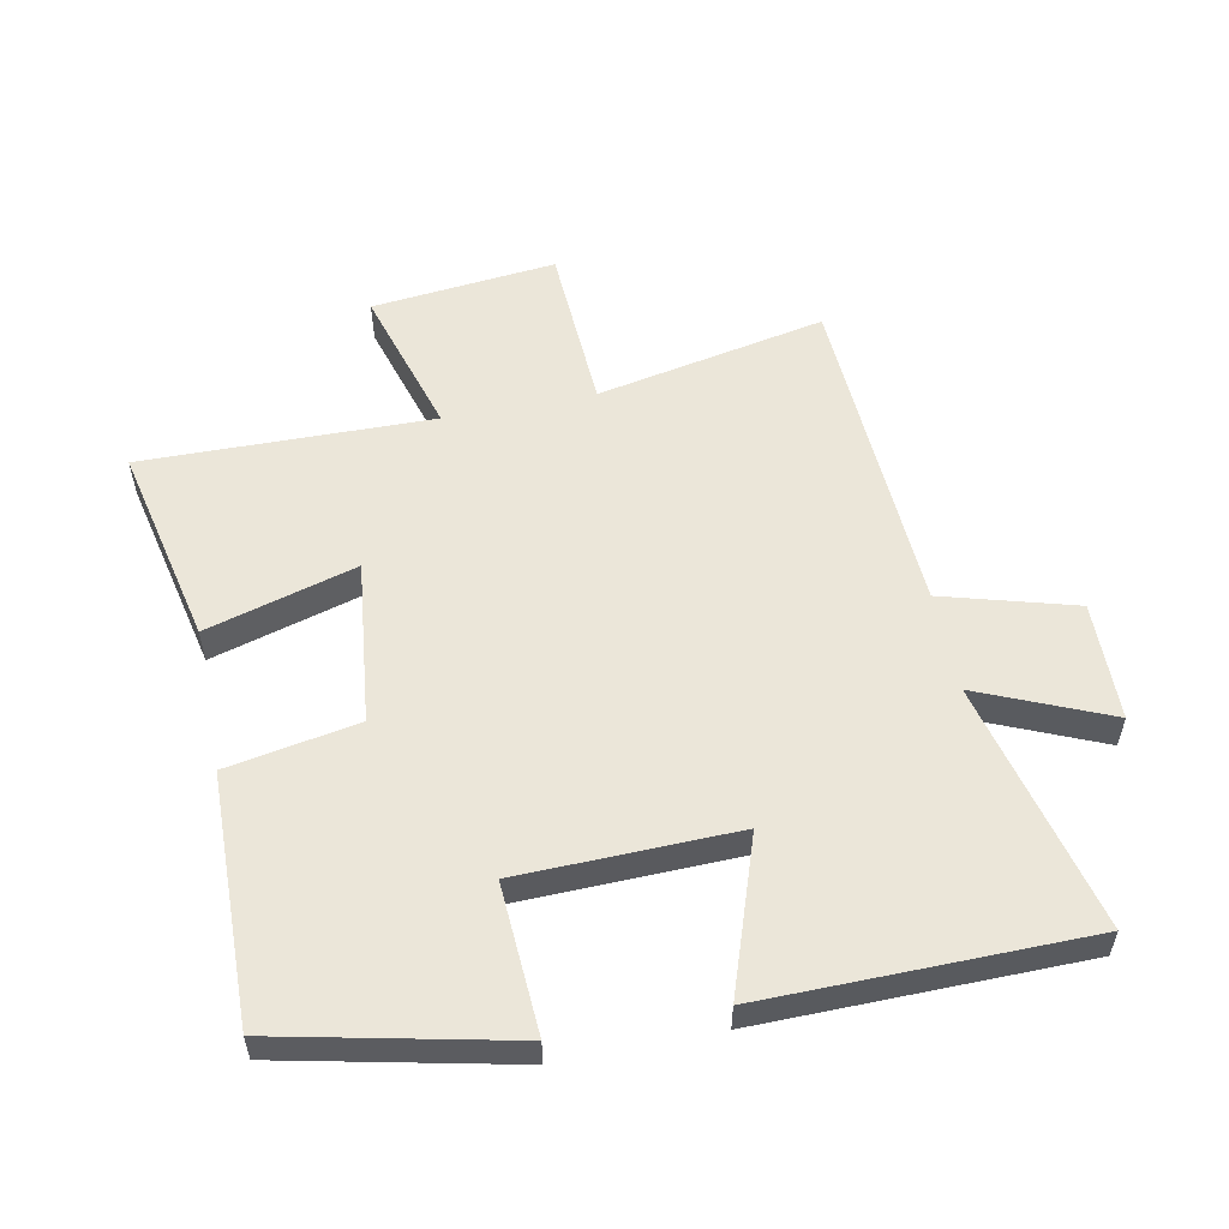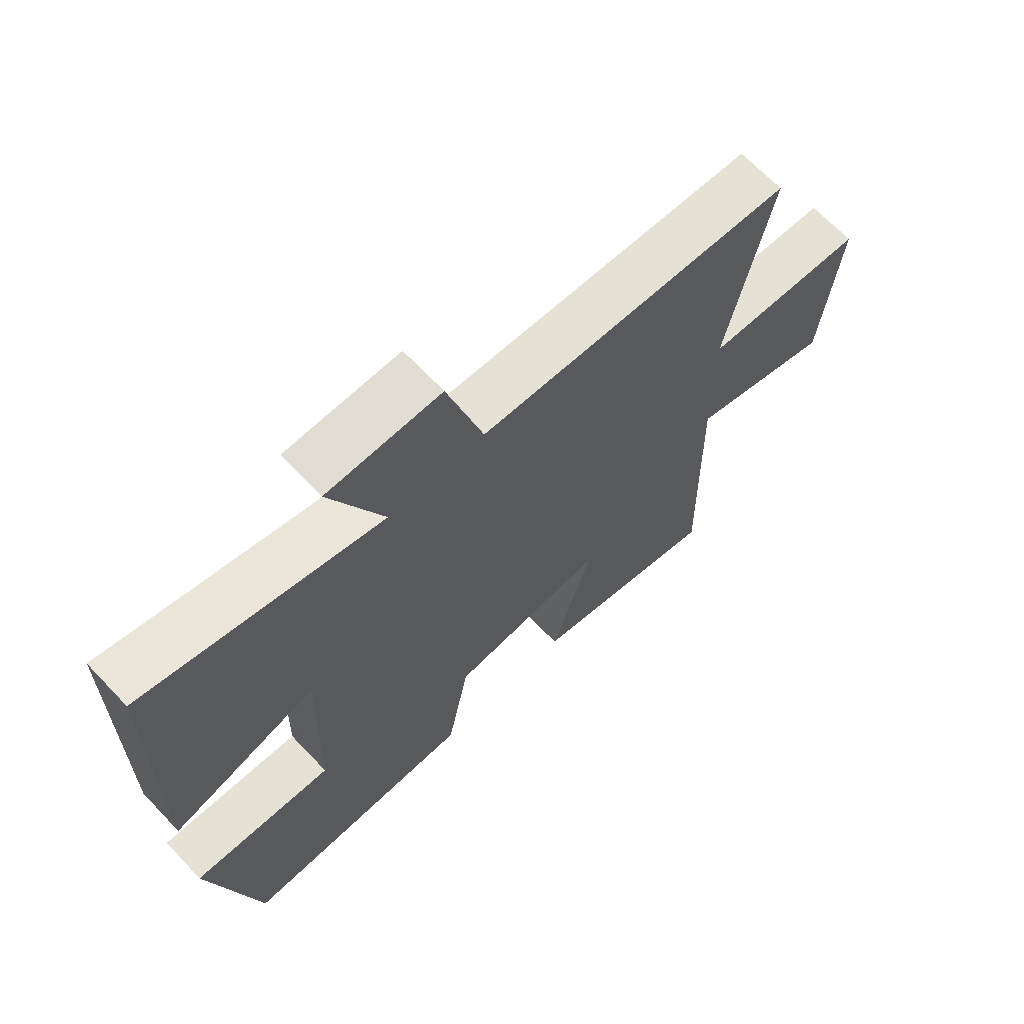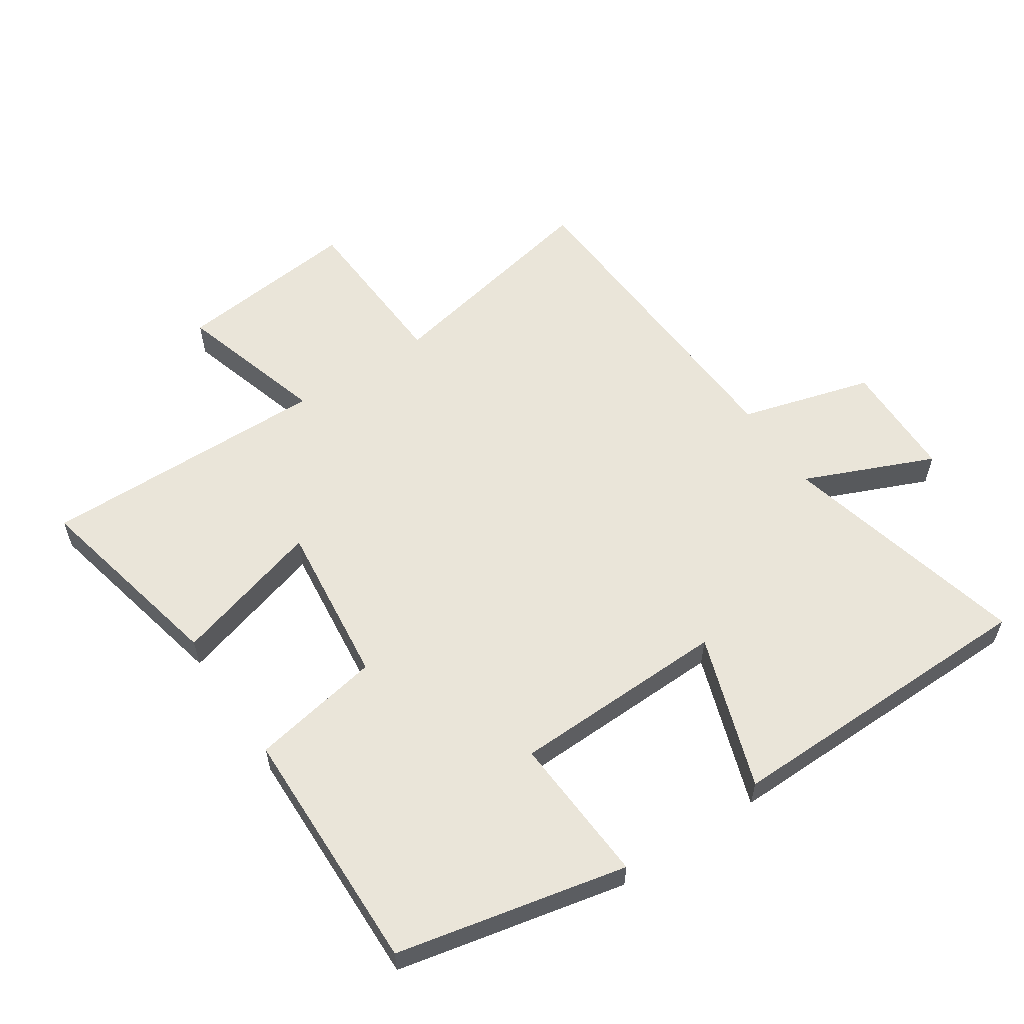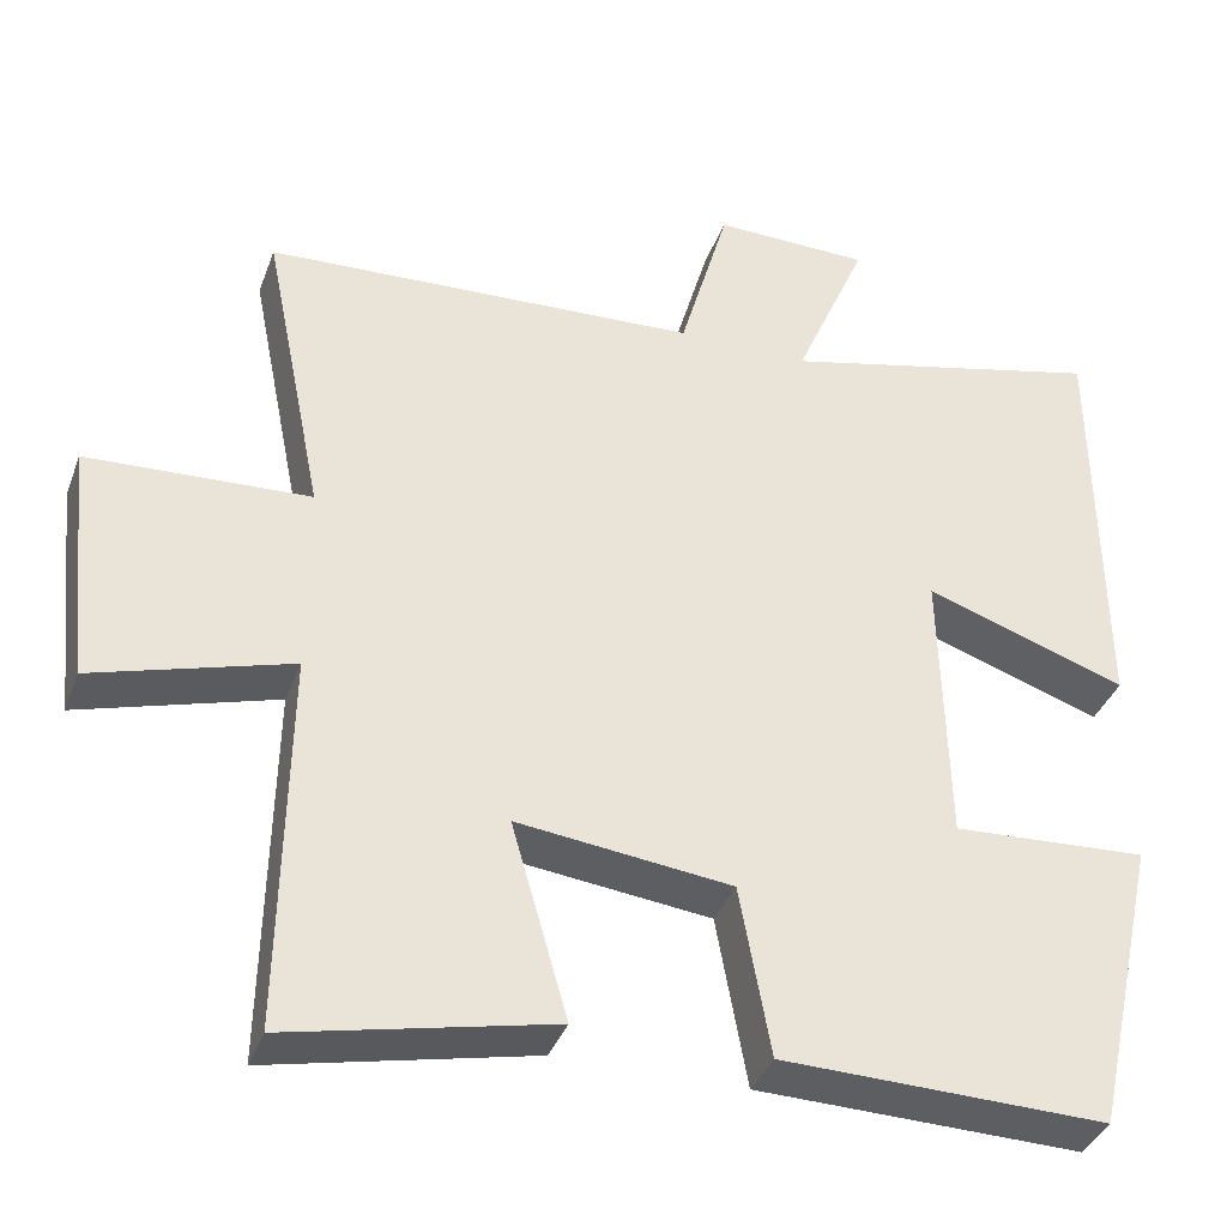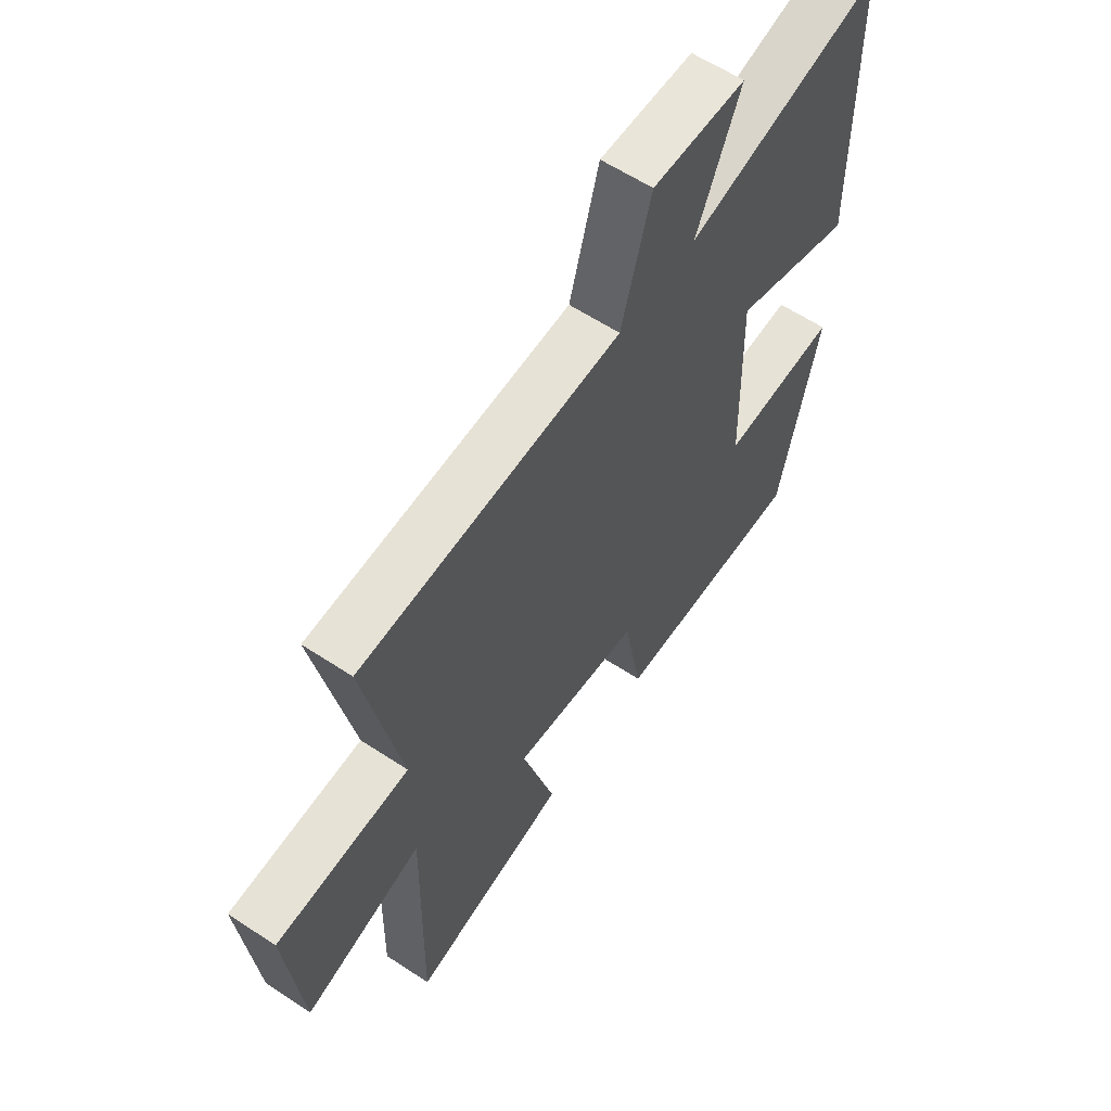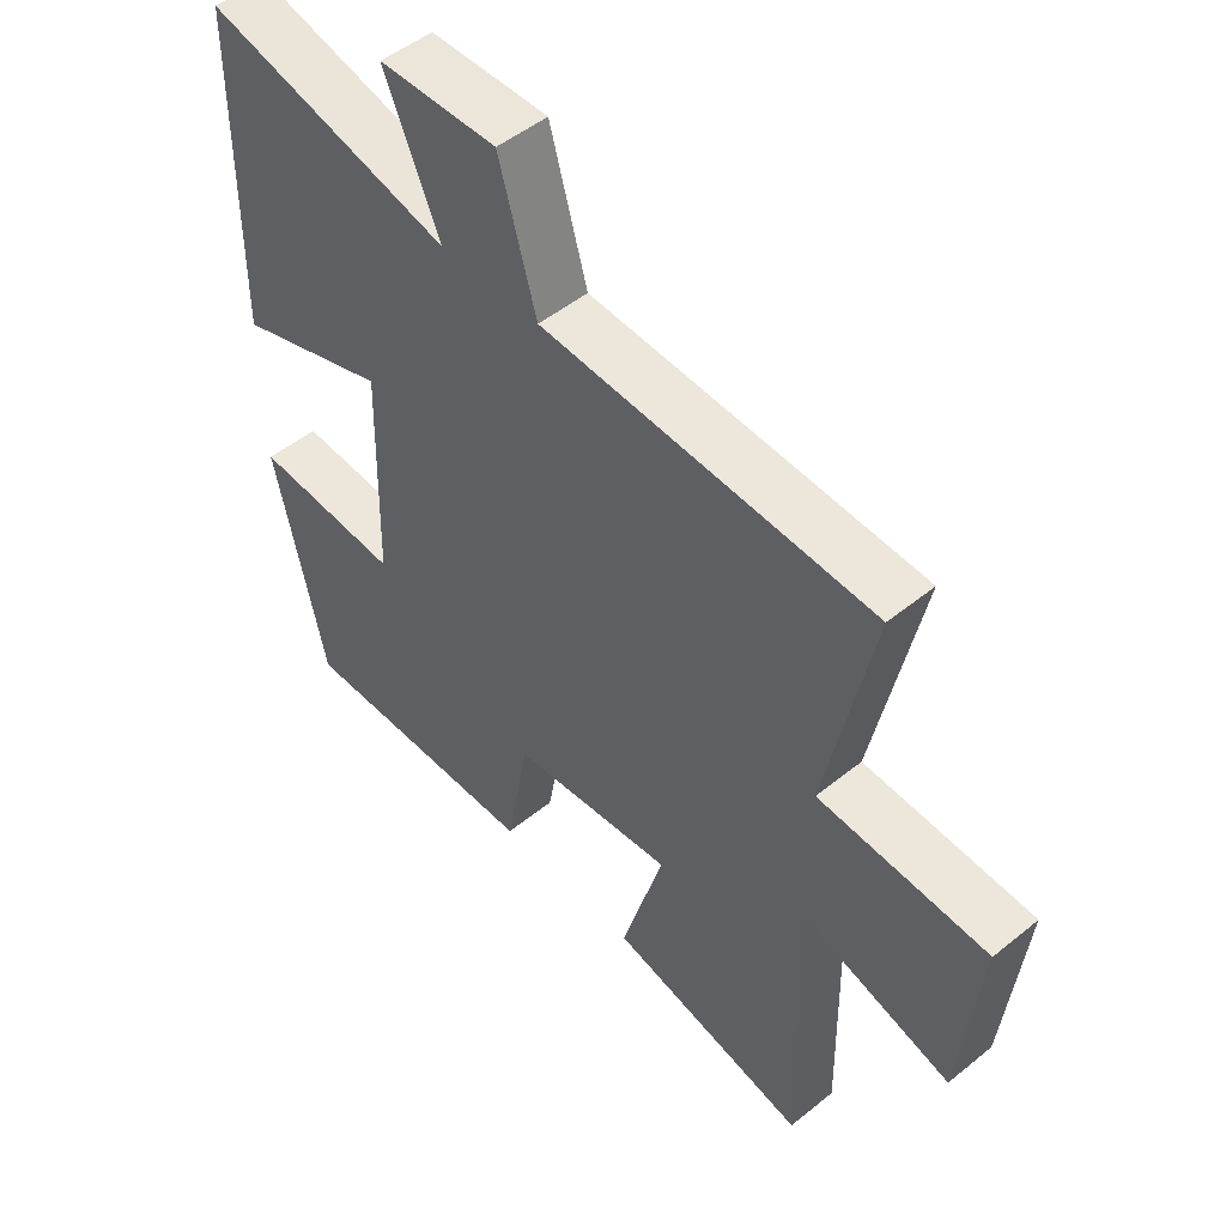
<metadata>
{"format":"obj","ext":"obj","renderer":"f3d","projection":"perspective","resolution":1024,"background":"white","views":[{"elev":55.2,"azim":-101.4,"up":"+Y"},{"elev":67.1,"azim":-43.5,"up":"+Z"},{"elev":58.0,"azim":-123.9,"up":"+Y"},{"elev":-37.3,"azim":161.0,"up":"+Z"},{"elev":60.1,"azim":124.1,"up":"+Z"},{"elev":50.1,"azim":48.3,"up":"+Z"}]}
</metadata>
<code>
v 0.572 0.07 0.475
v 0.5 0.07 0.117
v 0.765 0.07 0.104
v 0.735 0.07 -0.184
v 0.5 0.07 -0.115
v 0.508 0.07 -0.568
v 0.193 0.07 -0.5
v 0.26 0.07 -0.266
v 0.004 0.07 -0.296
v -0.033 0.07 -0.5
v -0.421 0.07 -0.509
v -0.5 0.07 -0.15
v -0.267 0.07 -0.163
v -0.259 0.07 0.175
v -0.5 0.07 0.092
v -0.495 0.07 0.593
v -0.105 0.07 0.5
v -0.192 0.07 0.702
v -0.006 0.07 0.706
v 0.053 0.07 0.5
v 0.572 0 0.475
v 0.5 0 0.117
v 0.765 0 0.104
v 0.735 0 -0.184
v 0.5 0 -0.115
v 0.508 0 -0.568
v 0.193 0 -0.5
v 0.26 0 -0.266
v 0.004 0 -0.296
v -0.033 0 -0.5
v -0.421 0 -0.509
v -0.5 0 -0.15
v -0.267 0 -0.163
v -0.259 0 0.175
v -0.5 0 0.092
v -0.495 0 0.593
v -0.105 0 0.5
v -0.192 0 0.702
v -0.006 0 0.706
v 0.053 0 0.5
f 17 18 19 20
f 17 20 1 2
f 14 15 16 17
f 13 14 17 2
f 10 11 12 13
f 9 10 13
f 8 9 13 2
f 5 6 7 8
f 5 8 2 3
f 3 4 5
f 40 39 38 37
f 22 21 40 37
f 37 36 35 34
f 22 37 34 33
f 33 32 31 30
f 33 30 29
f 22 33 29 28
f 28 27 26 25
f 23 22 28 25
f 25 24 23
f 1 21 22 2
f 2 22 23 3
f 3 23 24 4
f 4 24 25 5
f 5 25 26 6
f 6 26 27 7
f 7 27 28 8
f 8 28 29 9
f 9 29 30 10
f 10 30 31 11
f 11 31 32 12
f 12 32 33 13
f 13 33 34 14
f 14 34 35 15
f 15 35 36 16
f 16 36 37 17
f 17 37 38 18
f 18 38 39 19
f 19 39 40 20
f 20 40 21 1

</code>
